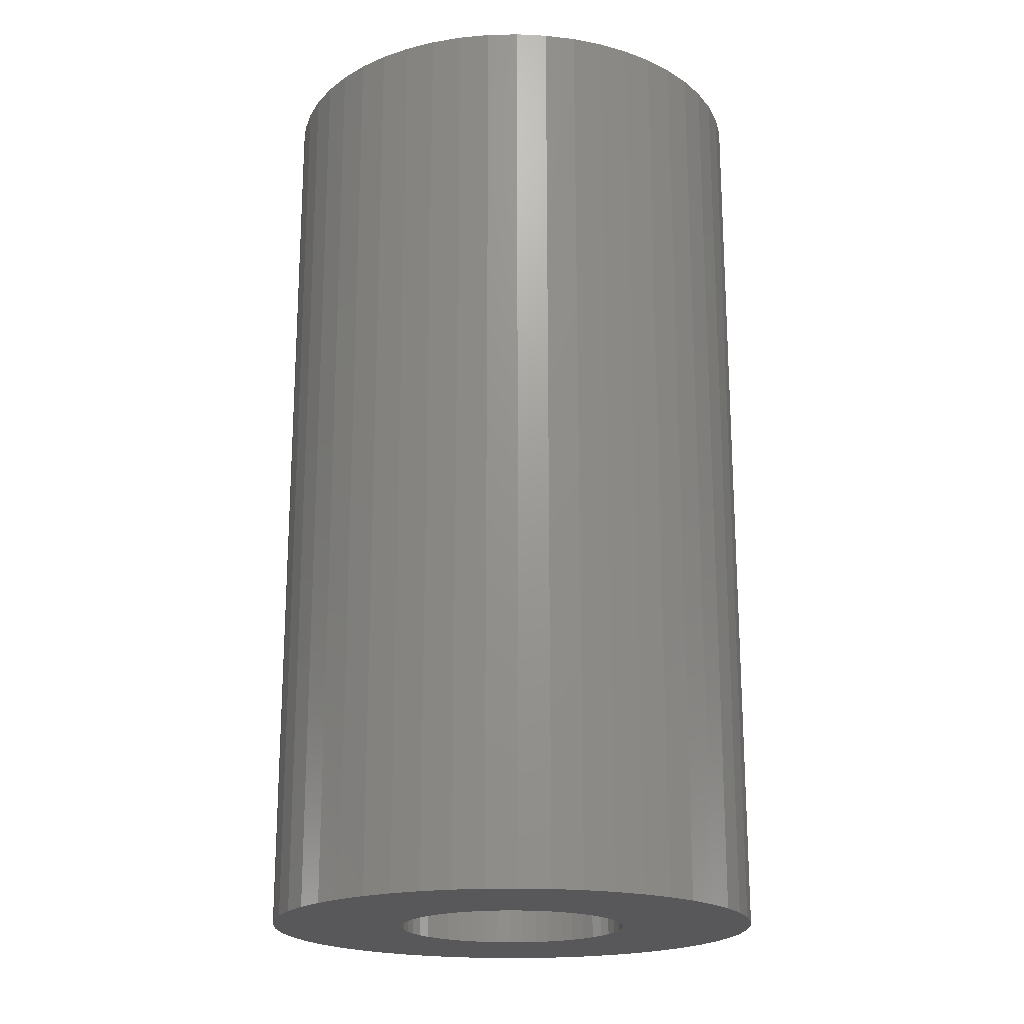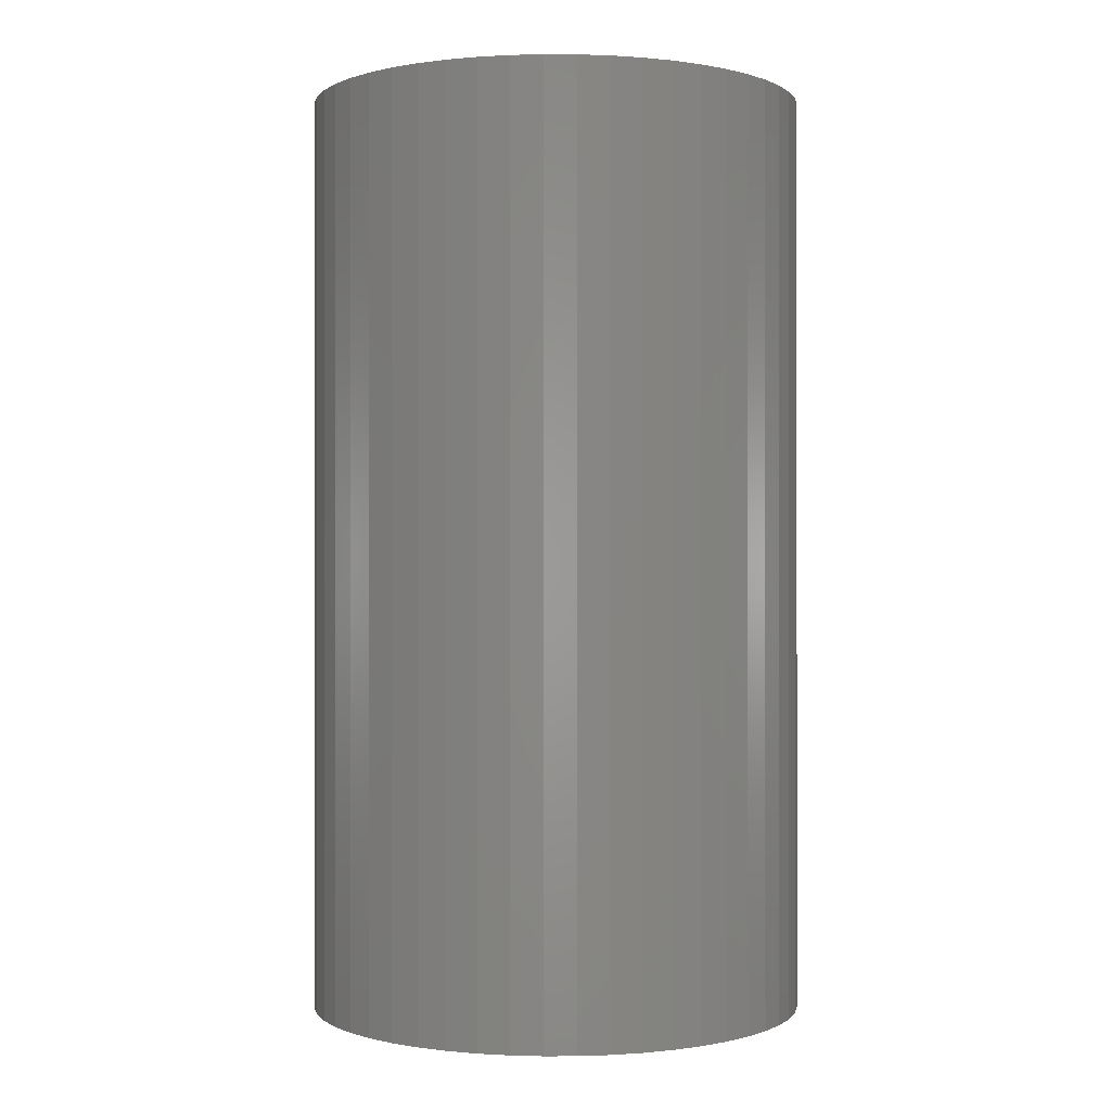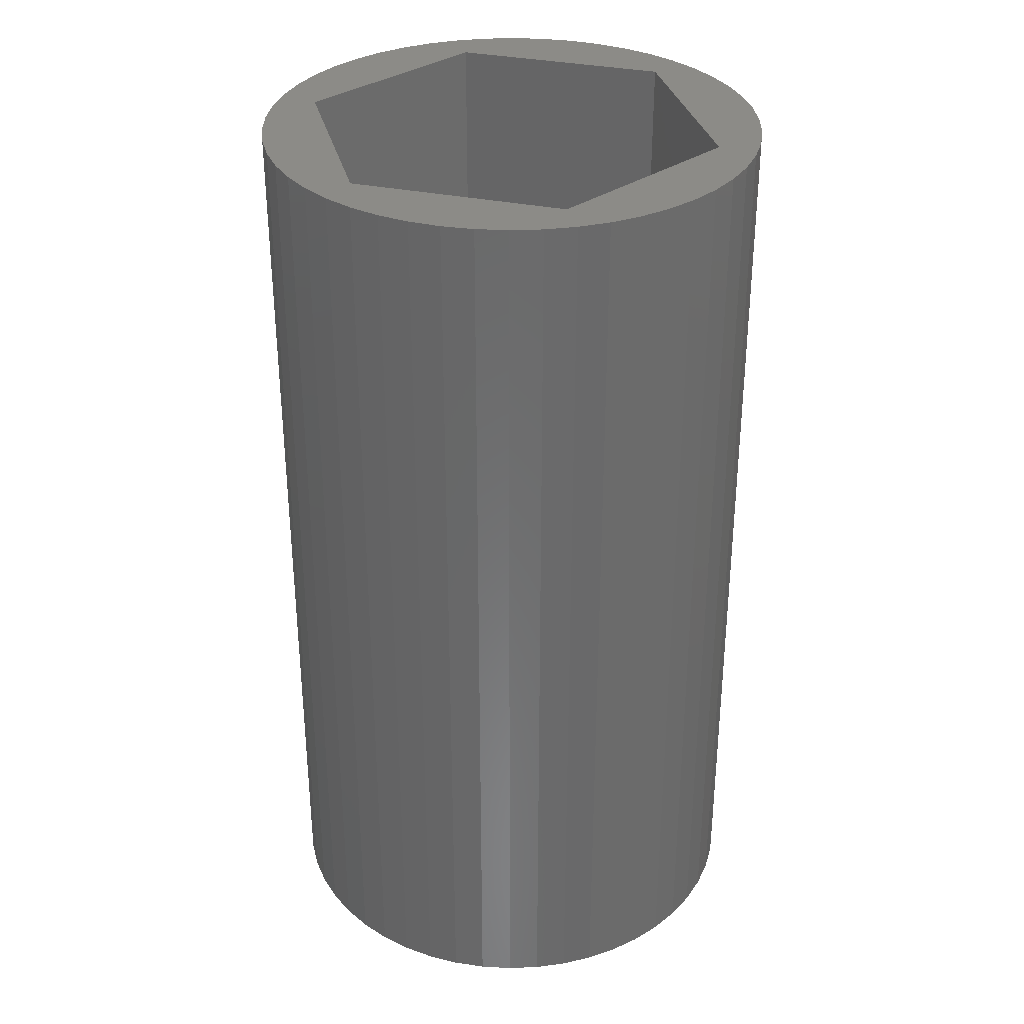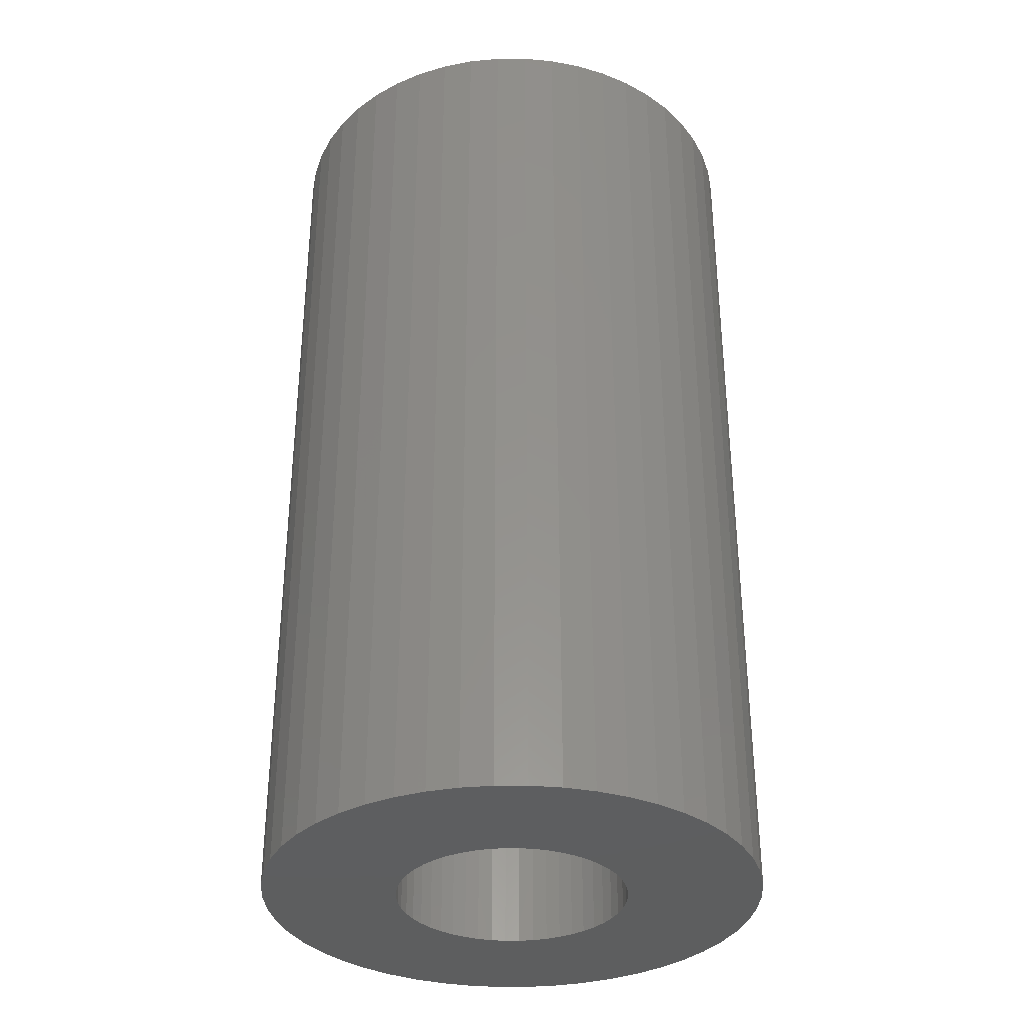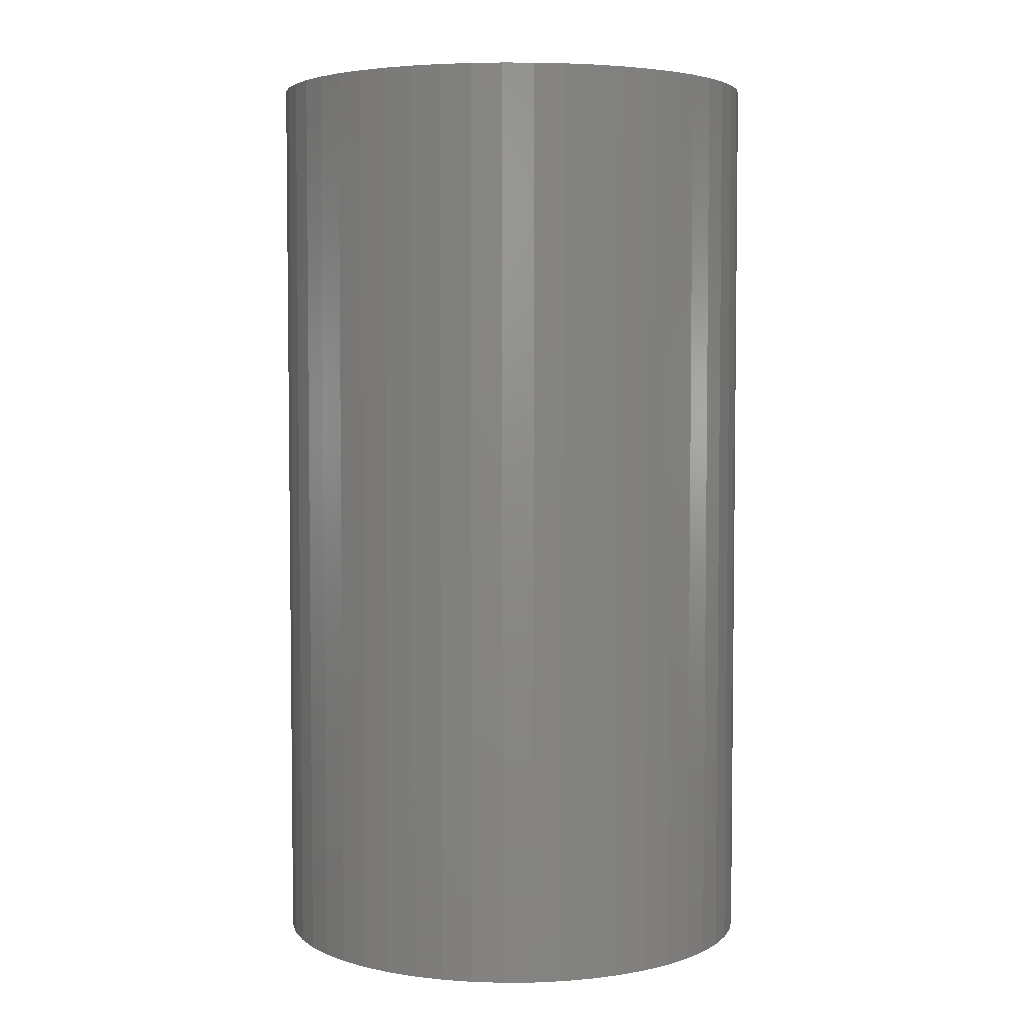
<metadata>
{"format":"stl","ext":"stl","renderer":"f3d","projection":"perspective","resolution":1024,"background":"white","views":[{"elev":-19.9,"azim":-127.3,"up":"+Z"},{"elev":-0.1,"azim":128.6,"up":"+Z"},{"elev":33.0,"azim":-103.8,"up":"+Z"},{"elev":-34.0,"azim":-179.8,"up":"+Z"},{"elev":4.3,"azim":-51.8,"up":"+Z"}]}
</metadata>
<code>
# stl→obj: 244 verts, 488 faces
v -2.875 -1.508 30
v -2.875 -2.875 29.7
v -2.875 -1.508 29.4
v -2.875 -5 30
v -2.875 -5 29.7
v -2.875 -2.875 29.4
v -2.875 5 30
v -2.875 2.875 29.7
v -2.875 5 29.7
v -2.875 1.508 30
v -2.875 1.508 29.4
v -2.875 2.875 29.4
v -2.957 -5.122 30
v -5.914 0 30
v -3.022 -1.196 30
v -3.148 -0.8082 30
v -3.224 -0.4073 30
v -3.25 0 30
v 2.957 5.122 30
v 2.875 5 30
v -2.957 5.122 30
v -3.022 1.196 30
v -3.148 0.8082 30
v -3.224 0.4073 30
v 5.914 0 30
v 3.224 0.4073 30
v 3.25 0 30
v 3.148 0.8082 30
v 3.022 1.196 30
v 2.875 1.508 30
v 3.224 -0.4073 30
v 3.148 -0.8082 30
v 3.022 -1.196 30
v 2.875 -1.508 30
v 2.957 -5.122 30
v 2.875 -5 30
v 2.875 -2.875 29.7
v 2.875 -1.508 29.4
v 2.875 -2.875 29.4
v 2.875 -5 29.7
v 2.875 2.875 29.4
v 2.875 1.508 29.4
v 2.875 2.875 29.7
v 2.875 5 29.7
v 1.503 -2.875 29.7
v 1.384 -2.941 29.7
v 1.004 -3.091 29.7
v 0.609 -3.192 29.7
v 0.2041 -3.244 29.7
v -0.2041 -3.244 29.7
v -0.609 -3.192 29.7
v -1.004 -3.091 29.7
v -1.384 -2.941 29.7
v -1.503 -2.875 29.7
v 1.503 2.875 29.7
v 1.384 2.941 29.7
v 1.004 3.091 29.7
v 0.609 3.192 29.7
v 0.2041 3.244 29.7
v -0.2041 3.244 29.7
v -0.609 3.192 29.7
v -1.004 3.091 29.7
v -1.384 2.941 29.7
v -1.503 2.875 29.7
v 1.503 2.875 29.4
v -1.503 2.875 29.4
v -1.741 -2.744 29.4
v -1.503 -2.875 29.4
v -2.072 -2.504 29.4
v -2.369 -2.225 29.4
v -2.629 -1.91 29.4
v -2.848 -1.566 29.4
v 2.848 1.566 29.4
v 2.629 1.91 29.4
v 2.369 2.225 29.4
v 2.072 2.504 29.4
v 1.741 2.744 29.4
v -1.741 2.744 29.4
v -2.072 2.504 29.4
v -2.369 2.225 29.4
v -2.629 1.91 29.4
v -2.848 1.566 29.4
v 2.848 -1.566 29.4
v 2.629 -1.91 29.4
v 2.369 -2.225 29.4
v 2.072 -2.504 29.4
v 1.741 -2.744 29.4
v 1.503 -2.875 29.4
v 5.914 0 35
v 7 0 35
v 6.945 0.8773 35
v 6.78 1.741 35
v 6.945 -0.8773 35
v 6.508 2.577 35
v 6.78 -1.741 35
v 6.134 3.372 35
v 6.508 -2.577 35
v 6.134 -3.372 35
v 2.957 5.122 35
v 5.663 4.114 35
v 5.103 4.792 35
v 4.462 5.394 35
v 3.751 5.91 35
v 2.98 6.334 35
v 2.163 6.657 35
v 1.312 6.876 35
v 0.4395 6.986 35
v -0.4395 6.986 35
v -2.957 5.122 35
v -1.312 6.876 35
v -2.163 6.657 35
v -2.98 6.334 35
v -3.751 5.91 35
v -4.462 5.394 35
v -5.103 4.792 35
v -5.663 4.114 35
v -6.134 3.372 35
v -5.914 0 35
v 2.957 -5.122 35
v 5.663 -4.114 35
v 5.103 -4.792 35
v 4.462 -5.394 35
v 3.751 -5.91 35
v 2.98 -6.334 35
v 2.163 -6.657 35
v 1.312 -6.876 35
v 0.4395 -6.986 35
v -0.4395 -6.986 35
v -2.957 -5.122 35
v -1.312 -6.876 35
v -2.163 -6.657 35
v -2.98 -6.334 35
v -3.751 -5.91 35
v -4.462 -5.394 35
v -5.103 -4.792 35
v -5.663 -4.114 35
v -6.134 -3.372 35
v -6.508 2.577 35
v -6.78 1.741 35
v -6.508 -2.577 35
v -6.945 0.8773 35
v -6.78 -1.741 35
v -7 0 35
v -6.945 -0.8773 35
v 3.25 0 9
v 3.224 0.4073 9
v -3.224 0.4073 9
v -3.25 0 9
v -0.2041 3.244 9
v 0.2041 3.244 9
v 0.2041 -3.244 9
v -0.2041 -3.244 9
v 2.072 2.504 9
v 2.369 2.225 9
v -2.369 2.225 9
v -2.072 2.504 9
v -1.384 2.941 9
v -1.004 3.091 9
v 2.848 1.566 9
v 3.022 1.196 9
v 2.629 1.91 9
v 1.004 3.091 9
v 1.384 2.941 9
v 0.609 3.192 9
v 1.741 2.744 9
v -2.848 1.566 9
v -3.022 1.196 9
v -2.629 1.91 9
v -3.148 0.8082 9
v -1.741 2.744 9
v -0.609 3.192 9
v 0.609 -3.192 9
v 1.741 -2.744 9
v 1.384 -2.941 9
v 3.148 0.8082 9
v 3.224 -0.4073 9
v 3.022 -1.196 9
v 3.148 -0.8082 9
v -3.022 -1.196 9
v -2.848 -1.566 9
v 2.072 -2.504 9
v -3.148 -0.8082 9
v 2.369 -2.225 9
v 1.004 -3.091 9
v 2.848 -1.566 9
v 2.629 -1.91 9
v -0.609 -3.192 9
v -1.004 -3.091 9
v -2.629 -1.91 9
v -2.369 -2.225 9
v -2.072 -2.504 9
v -3.224 -0.4073 9
v -1.741 -2.744 9
v -1.384 -2.941 9
v -6.78 1.741 9
v -6.508 2.577 9
v 5.663 4.114 9
v 6.134 3.372 9
v 2.98 6.334 9
v 2.163 6.657 9
v -2.163 6.657 9
v -2.98 6.334 9
v -6.134 3.372 9
v 7 0 9
v 6.945 -0.8773 9
v 5.103 4.792 9
v 4.462 5.394 9
v 0.4395 6.986 9
v -0.4395 6.986 9
v 3.751 5.91 9
v -6.945 0.8773 9
v -5.663 4.114 9
v -5.103 4.792 9
v -1.312 6.876 9
v -4.462 5.394 9
v 6.508 -2.577 9
v 6.134 -3.372 9
v -5.103 -4.792 9
v -4.462 -5.394 9
v -6.134 -3.372 9
v -6.508 -2.577 9
v 2.98 -6.334 9
v 3.751 -5.91 9
v 1.312 6.876 9
v -7 0 9
v -3.751 5.91 9
v 6.945 0.8773 9
v 5.663 -4.114 9
v 5.103 -4.792 9
v -0.4395 -6.986 9
v 0.4395 -6.986 9
v -6.78 -1.741 9
v -5.663 -4.114 9
v 1.312 -6.876 9
v 6.508 2.577 9
v 6.78 1.741 9
v 6.78 -1.741 9
v -2.98 -6.334 9
v -2.163 -6.657 9
v -1.312 -6.876 9
v -6.945 -0.8773 9
v 4.462 -5.394 9
v 2.163 -6.657 9
v -3.751 -5.91 9
f 1 2 3
f 4 2 1
f 2 4 5
f 3 2 6
f 7 8 9
f 10 8 7
f 11 8 10
f 8 11 12
f 1 13 4
f 14 1 15
f 14 15 16
f 14 16 17
f 14 17 18
f 1 14 13
f 19 7 20
f 21 7 19
f 21 10 7
f 14 10 21
f 10 14 22
f 22 14 23
f 23 14 24
f 24 14 18
f 25 26 27
f 25 28 26
f 25 29 28
f 30 25 19
f 30 19 20
f 25 30 29
f 31 25 27
f 32 25 31
f 33 25 32
f 34 25 33
f 25 34 35
f 36 35 34
f 4 35 36
f 35 4 13
f 37 38 39
f 38 37 34
f 36 37 40
f 37 36 34
f 41 42 43
f 43 20 44
f 43 30 20
f 30 43 42
f 9 20 7
f 20 9 44
f 45 40 37
f 46 40 45
f 47 40 46
f 48 40 47
f 49 40 48
f 50 40 49
f 5 50 51
f 5 51 52
f 5 52 53
f 5 54 2
f 54 5 53
f 50 5 40
f 44 55 43
f 44 56 55
f 44 57 56
f 44 58 57
f 44 59 58
f 44 60 59
f 9 60 44
f 60 9 61
f 61 9 62
f 62 9 63
f 9 64 63
f 64 9 8
f 40 4 36
f 4 40 5
f 65 43 55
f 43 65 41
f 12 64 8
f 64 12 66
f 67 6 68
f 69 6 67
f 70 6 69
f 71 6 70
f 72 6 71
f 6 72 3
f 41 73 42
f 41 74 73
f 41 75 74
f 41 76 75
f 41 77 76
f 77 41 65
f 12 78 66
f 12 79 78
f 12 80 79
f 12 81 80
f 12 82 81
f 82 12 11
f 83 39 38
f 84 39 83
f 85 39 84
f 86 39 85
f 87 39 86
f 39 87 88
f 39 45 37
f 45 39 88
f 68 2 54
f 2 68 6
f 89 90 91
f 89 91 92
f 90 89 93
f 89 92 94
f 93 89 95
f 89 94 96
f 95 89 97
f 97 89 98
f 99 96 100
f 99 100 101
f 99 101 102
f 99 102 103
f 99 103 104
f 96 99 89
f 105 99 104
f 106 99 105
f 107 99 106
f 108 99 107
f 109 108 110
f 109 110 111
f 108 109 99
f 112 109 111
f 113 109 112
f 114 109 113
f 115 109 114
f 116 109 115
f 117 109 116
f 109 117 118
f 119 98 89
f 98 119 120
f 120 119 121
f 121 119 122
f 122 119 123
f 123 119 124
f 119 125 124
f 119 126 125
f 119 127 126
f 119 128 127
f 129 128 119
f 128 129 130
f 130 129 131
f 129 132 131
f 129 133 132
f 129 134 133
f 129 135 134
f 129 136 135
f 137 129 118
f 138 118 117
f 129 137 136
f 139 118 138
f 118 140 137
f 141 118 139
f 118 142 140
f 143 118 141
f 118 144 142
f 118 143 144
f 145 26 146
f 26 145 27
f 18 147 24
f 147 18 148
f 149 59 60
f 59 149 150
f 151 50 49
f 50 151 152
f 153 75 76
f 75 153 154
f 155 79 80
f 79 155 156
f 157 62 63
f 62 157 158
f 159 42 73
f 160 42 159
f 29 42 160
f 42 29 30
f 159 74 161
f 74 159 73
f 162 56 57
f 56 162 163
f 164 57 58
f 57 164 162
f 165 76 77
f 76 165 153
f 10 22 11
f 11 166 82
f 167 11 22
f 11 167 166
f 81 155 80
f 155 81 168
f 23 167 22
f 167 23 169
f 78 170 66
f 66 63 64
f 157 66 170
f 66 157 63
f 171 60 61
f 60 171 149
f 172 49 48
f 49 172 151
f 87 173 88
f 88 46 45
f 174 88 173
f 88 174 46
f 175 29 160
f 29 175 28
f 146 28 175
f 28 146 26
f 161 75 154
f 75 161 74
f 150 58 59
f 58 150 164
f 56 65 55
f 163 65 56
f 163 77 65
f 77 163 165
f 82 168 81
f 168 82 166
f 24 169 23
f 169 24 147
f 156 78 79
f 78 156 170
f 158 61 62
f 61 158 171
f 176 27 145
f 27 176 31
f 177 32 178
f 32 177 33
f 178 31 176
f 31 178 32
f 3 15 1
f 15 3 179
f 180 3 72
f 3 180 179
f 181 87 86
f 87 181 173
f 15 182 16
f 182 15 179
f 183 86 85
f 86 183 181
f 184 48 47
f 48 184 172
f 177 38 33
f 185 38 177
f 38 185 83
f 33 38 34
f 186 83 185
f 83 186 84
f 152 51 50
f 51 152 187
f 187 52 51
f 52 187 188
f 70 189 71
f 189 70 190
f 191 70 69
f 70 191 190
f 16 192 17
f 192 16 182
f 17 148 18
f 148 17 192
f 183 84 186
f 84 183 85
f 193 69 67
f 69 193 191
f 71 180 72
f 180 71 189
f 174 47 46
f 47 174 184
f 188 53 52
f 53 188 194
f 53 68 54
f 194 68 53
f 194 67 68
f 67 194 193
f 118 21 109
f 21 118 14
f 21 99 109
f 99 21 19
f 35 89 25
f 89 35 119
f 25 99 19
f 99 25 89
f 35 129 119
f 129 35 13
f 129 14 118
f 14 129 13
f 195 138 196
f 138 195 139
f 96 197 100
f 197 96 198
f 199 105 104
f 105 199 200
f 201 112 111
f 112 201 202
f 196 117 203
f 117 196 138
f 93 204 90
f 204 93 205
f 206 102 101
f 102 206 207
f 208 108 107
f 108 208 209
f 210 104 103
f 104 210 199
f 211 139 195
f 139 211 141
f 212 115 213
f 115 212 116
f 214 111 110
f 111 214 201
f 215 115 114
f 115 215 213
f 98 216 97
f 216 98 217
f 218 134 135
f 134 218 219
f 220 140 221
f 140 220 137
f 222 123 124
f 123 222 223
f 100 206 101
f 206 100 197
f 200 106 105
f 106 200 224
f 224 107 106
f 107 224 208
f 207 103 102
f 103 207 210
f 225 141 211
f 141 225 143
f 203 116 212
f 116 203 117
f 209 110 108
f 110 209 214
f 226 114 113
f 114 226 215
f 202 113 112
f 113 202 226
f 90 227 91
f 227 90 204
f 121 228 120
f 228 121 229
f 230 127 128
f 127 230 231
f 221 142 232
f 142 221 140
f 233 137 220
f 137 233 136
f 231 126 127
f 126 231 234
f 94 198 96
f 198 94 235
f 92 235 94
f 235 92 236
f 91 236 92
f 236 91 227
f 95 205 93
f 205 95 237
f 238 131 132
f 131 238 239
f 239 130 131
f 130 239 240
f 241 143 225
f 143 241 144
f 145 204 205
f 176 205 237
f 204 145 227
f 178 237 216
f 146 227 145
f 177 216 217
f 227 146 236
f 185 217 228
f 175 236 146
f 186 228 229
f 236 175 235
f 183 229 242
f 160 235 175
f 181 242 223
f 235 160 198
f 159 198 160
f 205 176 145
f 237 178 176
f 216 177 178
f 173 223 222
f 217 185 177
f 228 186 185
f 229 183 186
f 174 222 243
f 242 181 183
f 223 173 181
f 222 174 173
f 184 243 234
f 243 184 174
f 234 172 184
f 231 172 234
f 231 151 172
f 231 152 151
f 230 152 231
f 230 187 152
f 240 187 230
f 187 240 188
f 239 188 240
f 188 239 194
f 238 194 239
f 194 238 193
f 244 193 238
f 193 244 191
f 219 191 244
f 191 219 190
f 218 190 219
f 190 218 189
f 233 189 218
f 189 233 180
f 220 180 233
f 198 159 197
f 161 197 159
f 197 161 206
f 154 206 161
f 206 154 207
f 153 207 154
f 207 153 210
f 165 210 153
f 210 165 199
f 163 199 165
f 199 163 200
f 162 200 163
f 200 162 224
f 164 224 162
f 164 208 224
f 150 208 164
f 149 208 150
f 149 209 208
f 171 209 149
f 214 171 158
f 171 214 209
f 201 158 157
f 202 157 170
f 226 170 156
f 158 201 214
f 215 156 155
f 213 155 168
f 212 168 166
f 157 202 201
f 203 166 167
f 196 167 169
f 195 169 147
f 211 147 148
f 180 220 179
f 170 226 202
f 221 179 220
f 156 215 226
f 179 221 182
f 155 213 215
f 232 182 221
f 168 212 213
f 182 232 192
f 166 203 212
f 241 192 232
f 167 196 203
f 192 241 148
f 169 195 196
f 225 148 241
f 147 211 195
f 148 225 211
f 218 136 233
f 136 218 135
f 243 124 125
f 124 243 222
f 234 125 126
f 125 234 243
f 242 121 122
f 121 242 229
f 97 237 95
f 237 97 216
f 120 217 98
f 217 120 228
f 244 132 133
f 132 244 238
f 232 144 241
f 144 232 142
f 223 122 123
f 122 223 242
f 240 128 130
f 128 240 230
f 219 133 134
f 133 219 244

</code>
